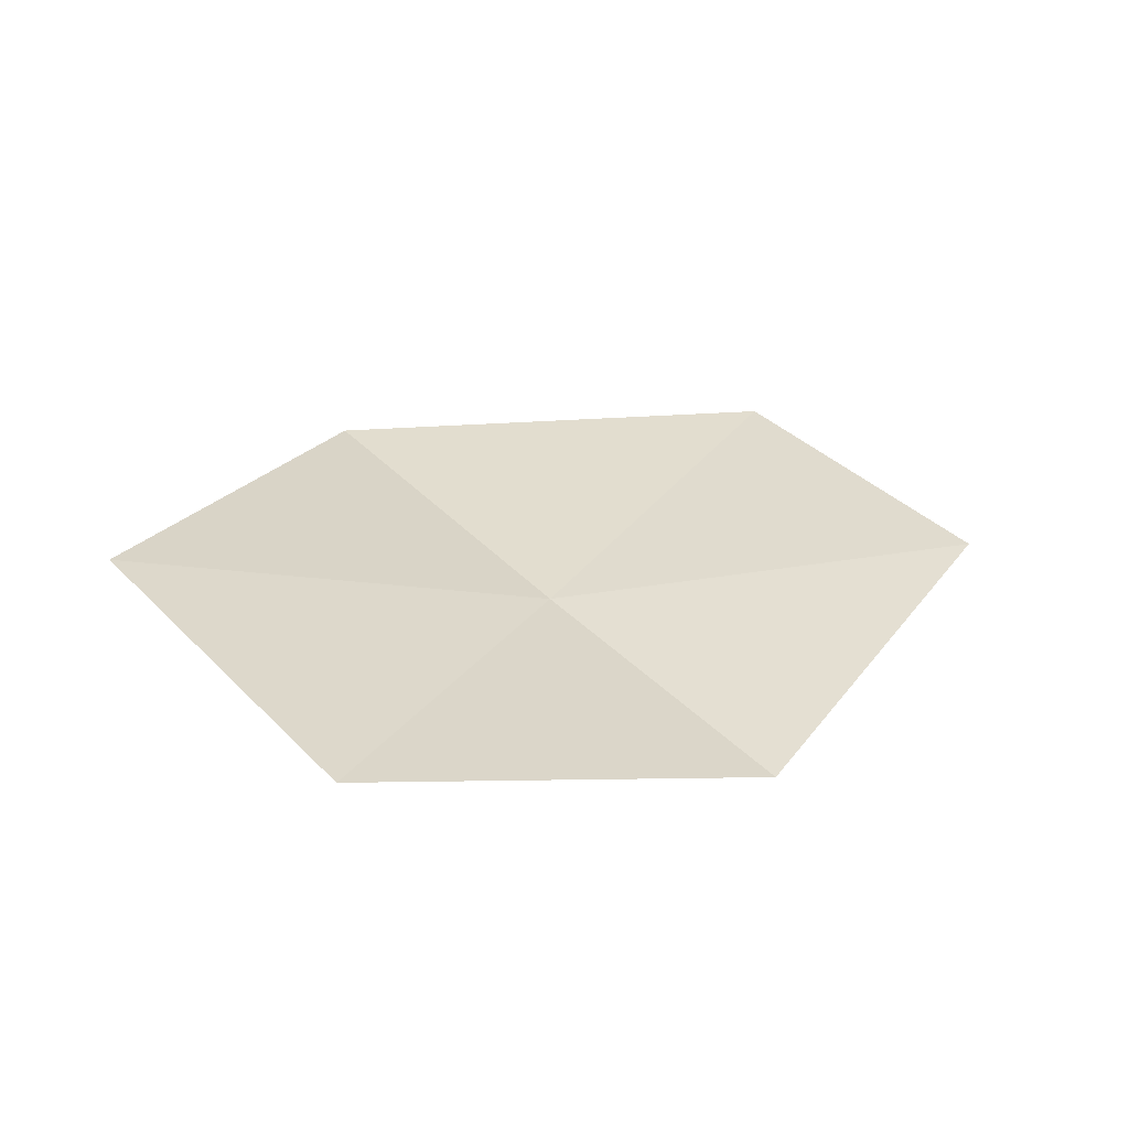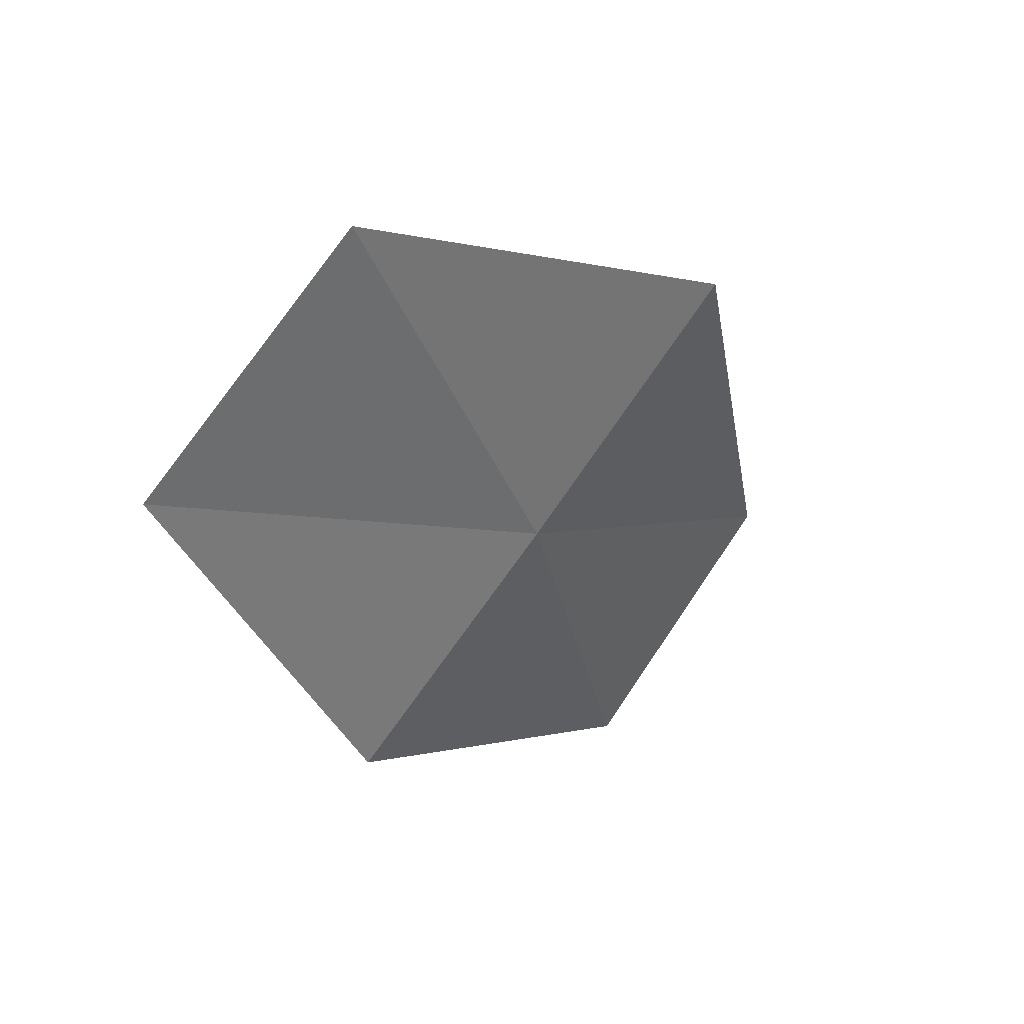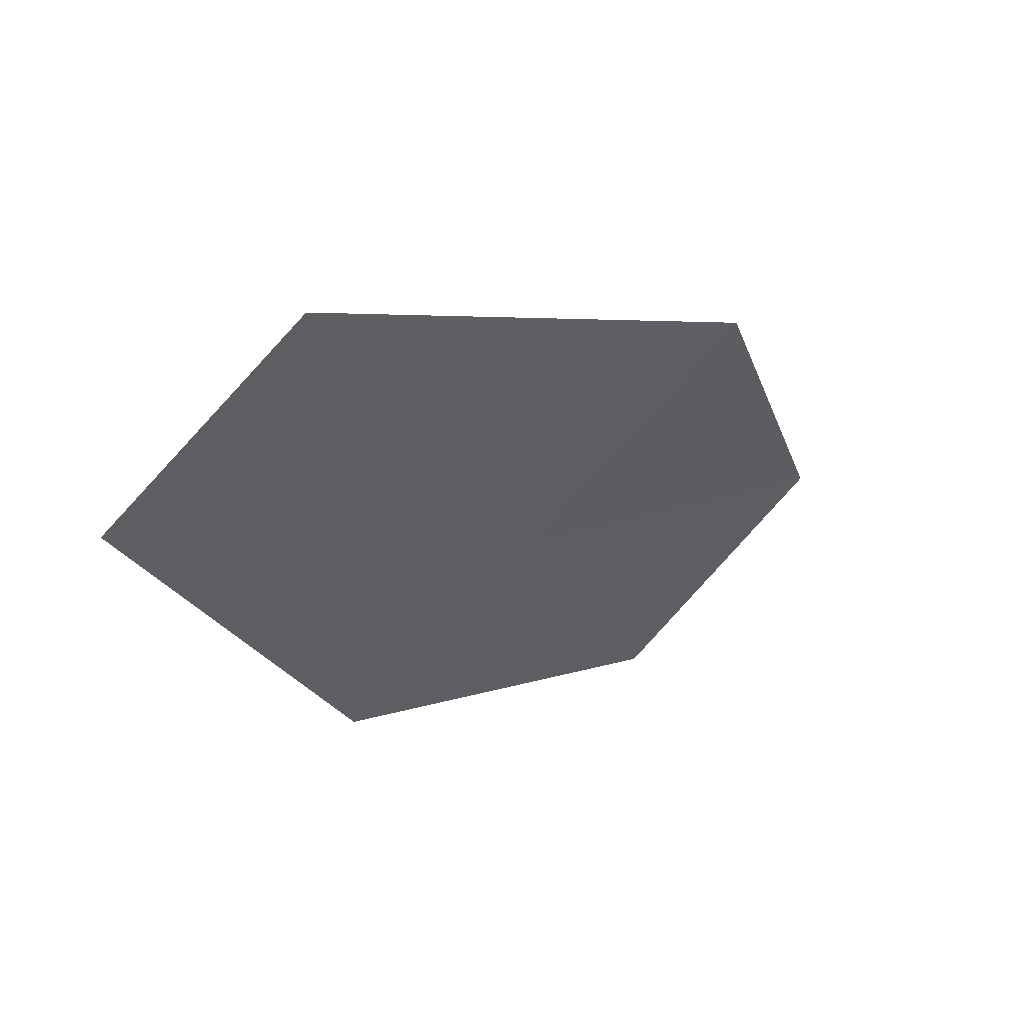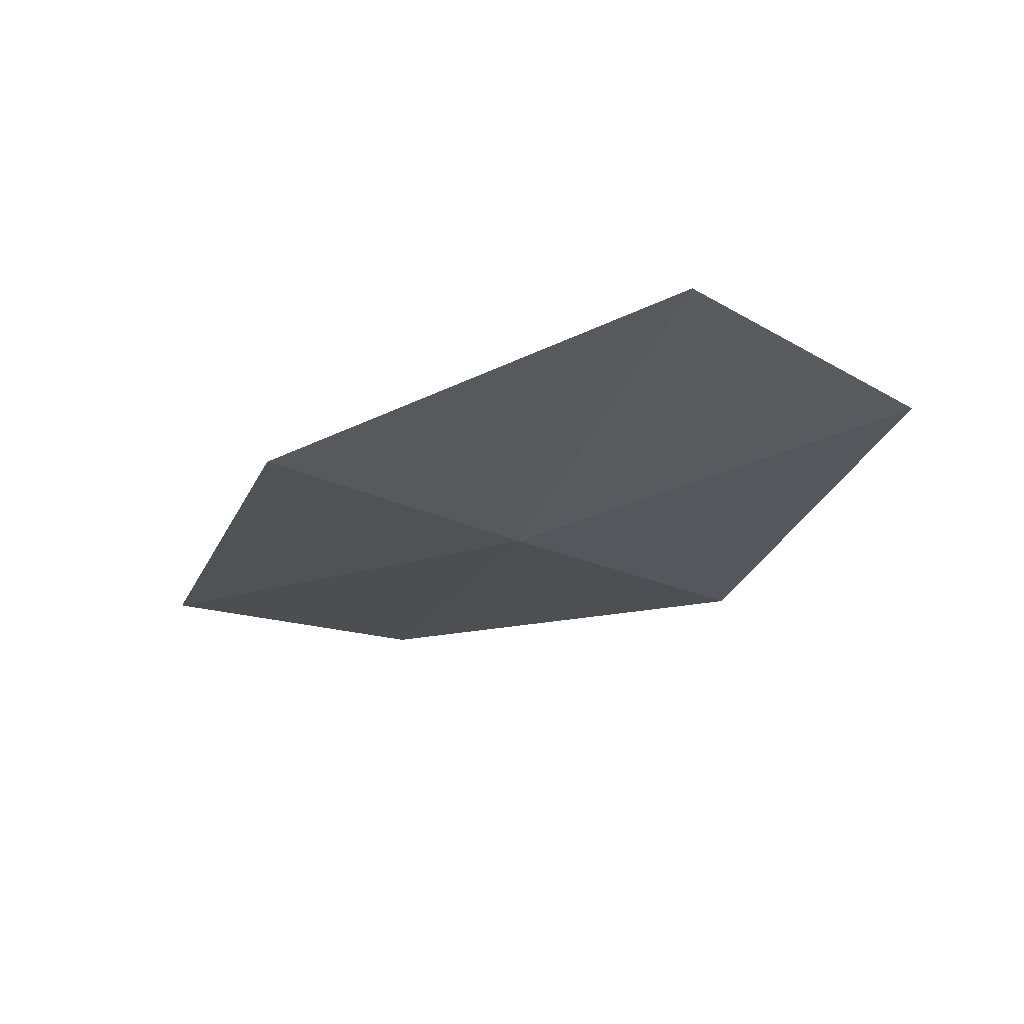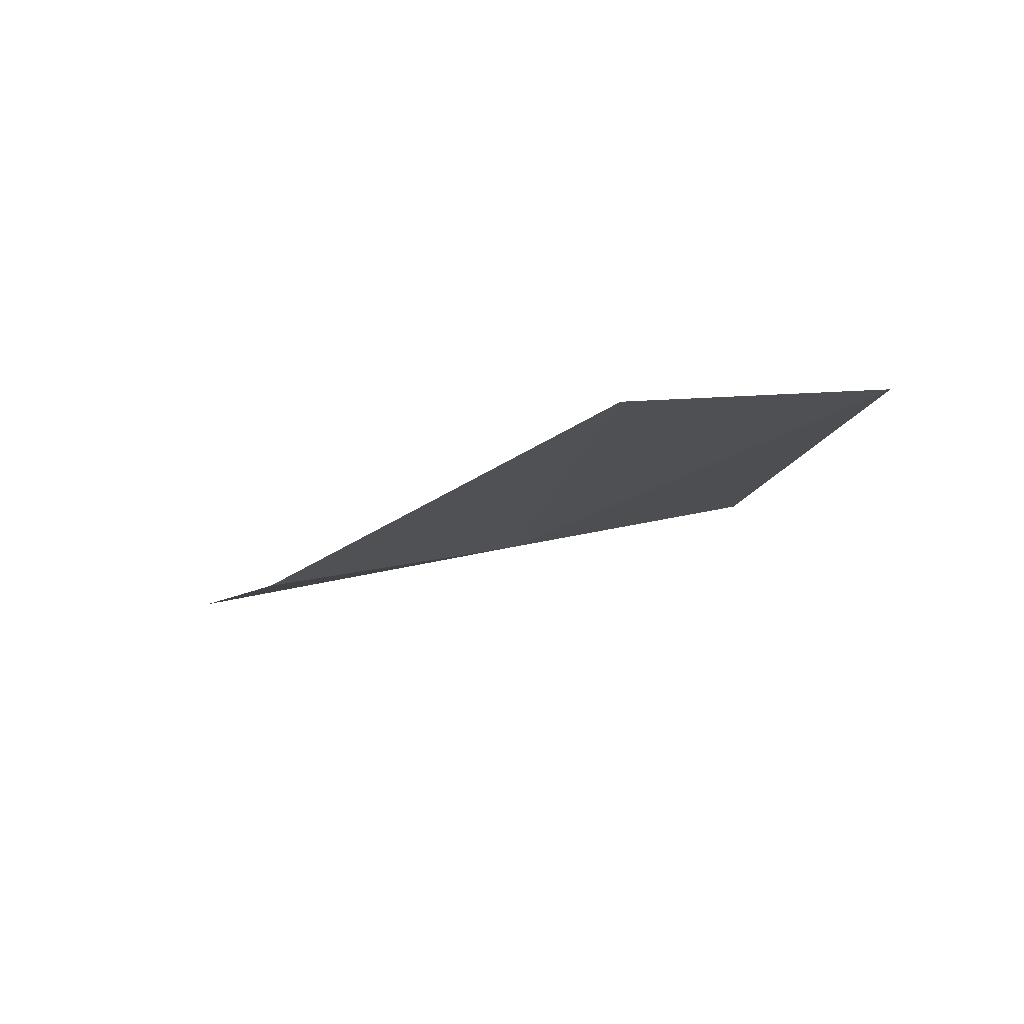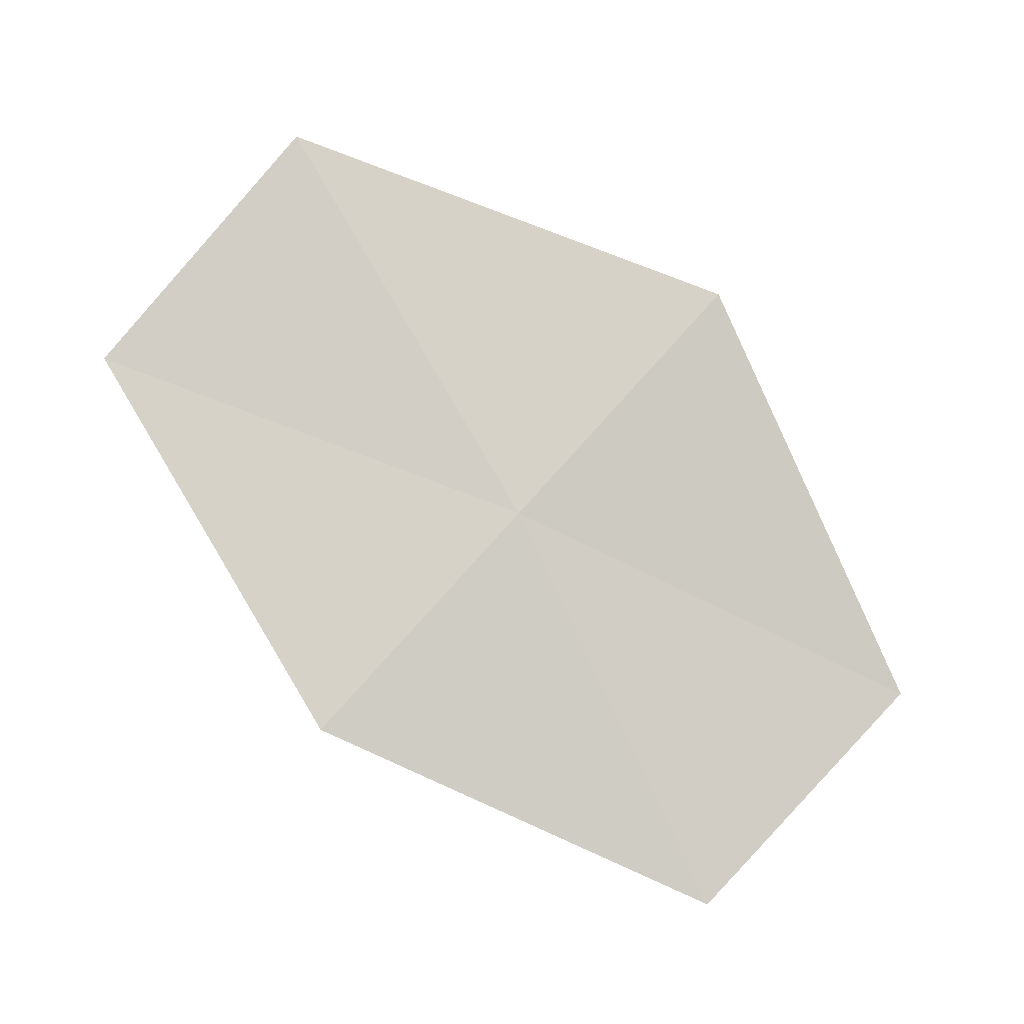
<metadata>
{"format":"obj","ext":"obj","renderer":"f3d","projection":"perspective","resolution":1024,"background":"white","views":[{"elev":-48.8,"azim":-123.2,"up":"+Z"},{"elev":29.0,"azim":32.1,"up":"+Z"},{"elev":43.7,"azim":43.9,"up":"+Z"},{"elev":47.5,"azim":98.6,"up":"+Y"},{"elev":-77.7,"azim":-66.3,"up":"+Y"},{"elev":-18.1,"azim":68.2,"up":"+Z"}]}
</metadata>
<code>
v 12.27 113.1 31.98
v 11.77 112.2 30.88
v 11.42 111 32.85
v 12.03 111.9 34.03
v 12.76 114 33.16
v 12.09 114.2 30.06
v 12.48 115.1 31.17
f 1 2 3
f 1 3 4
f 1 4 5
f 1 6 2
f 1 7 6
f 1 5 7

</code>
